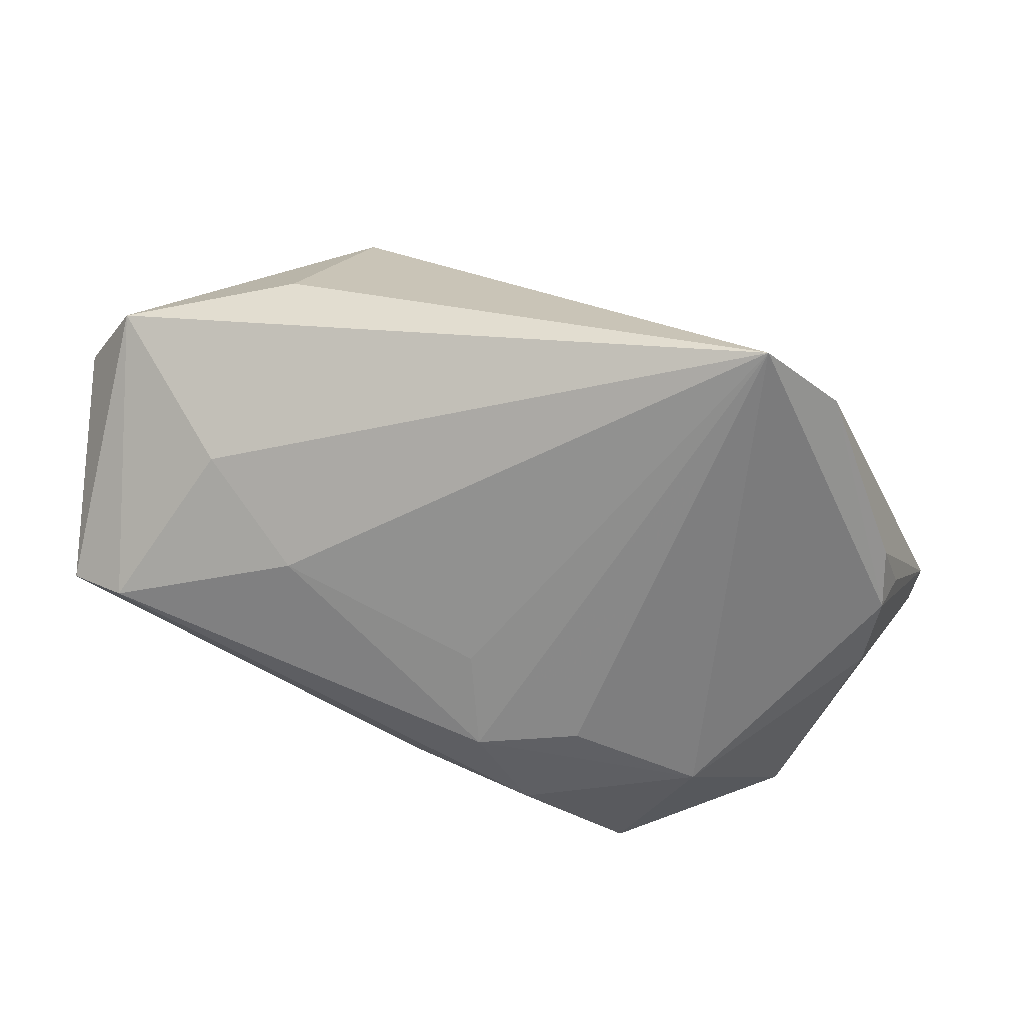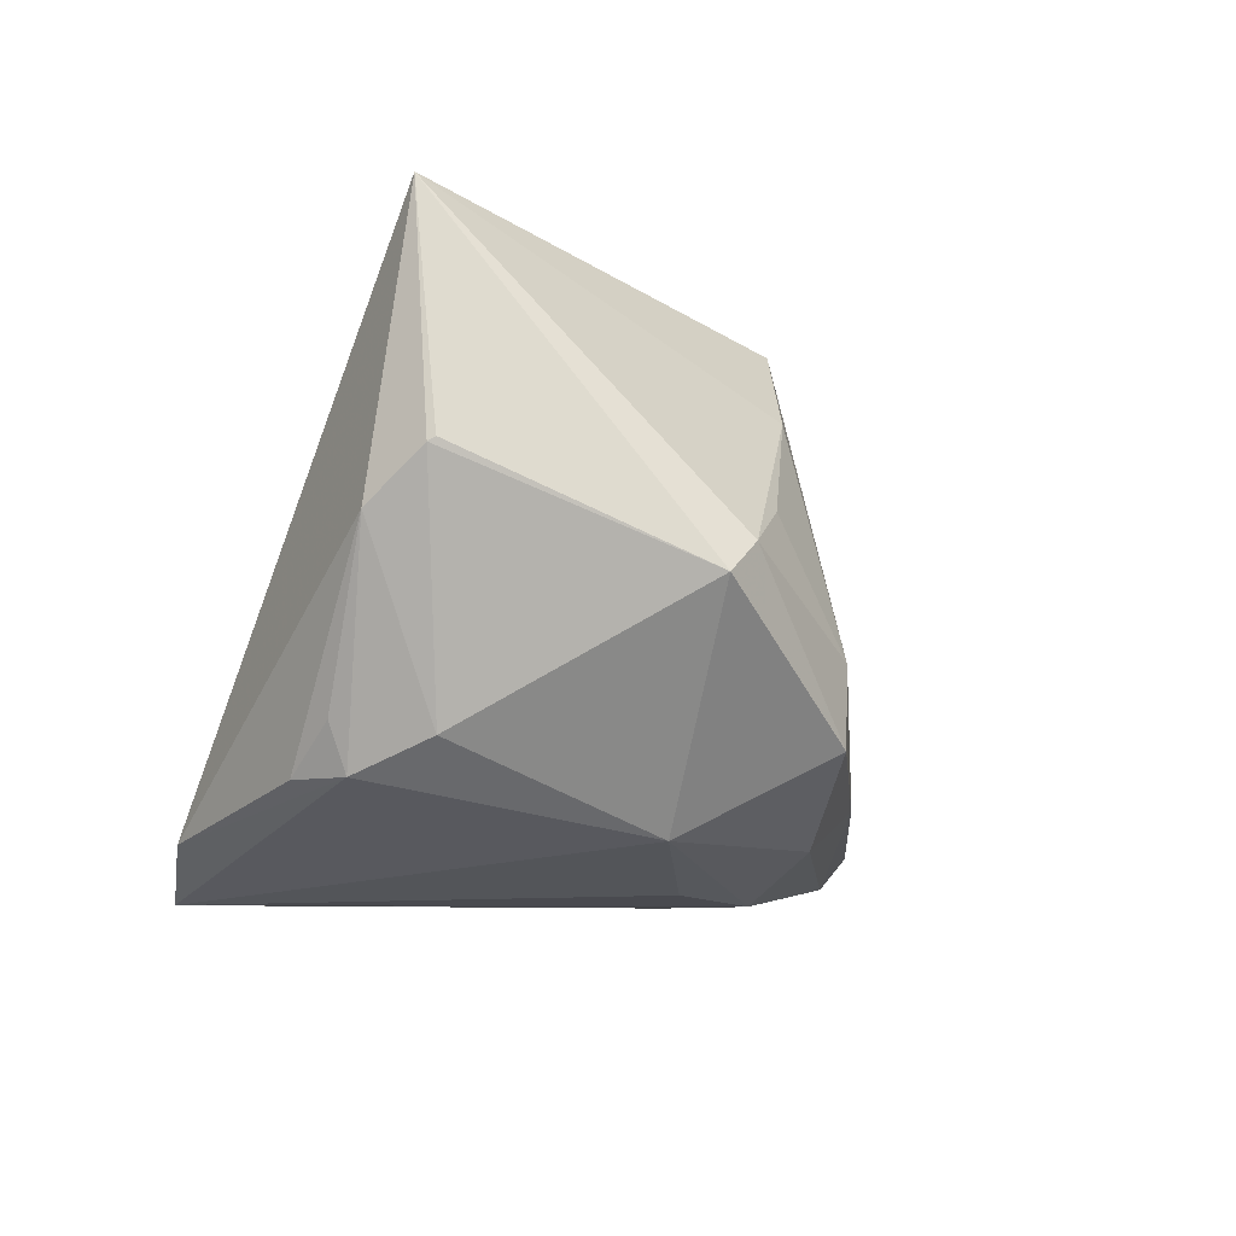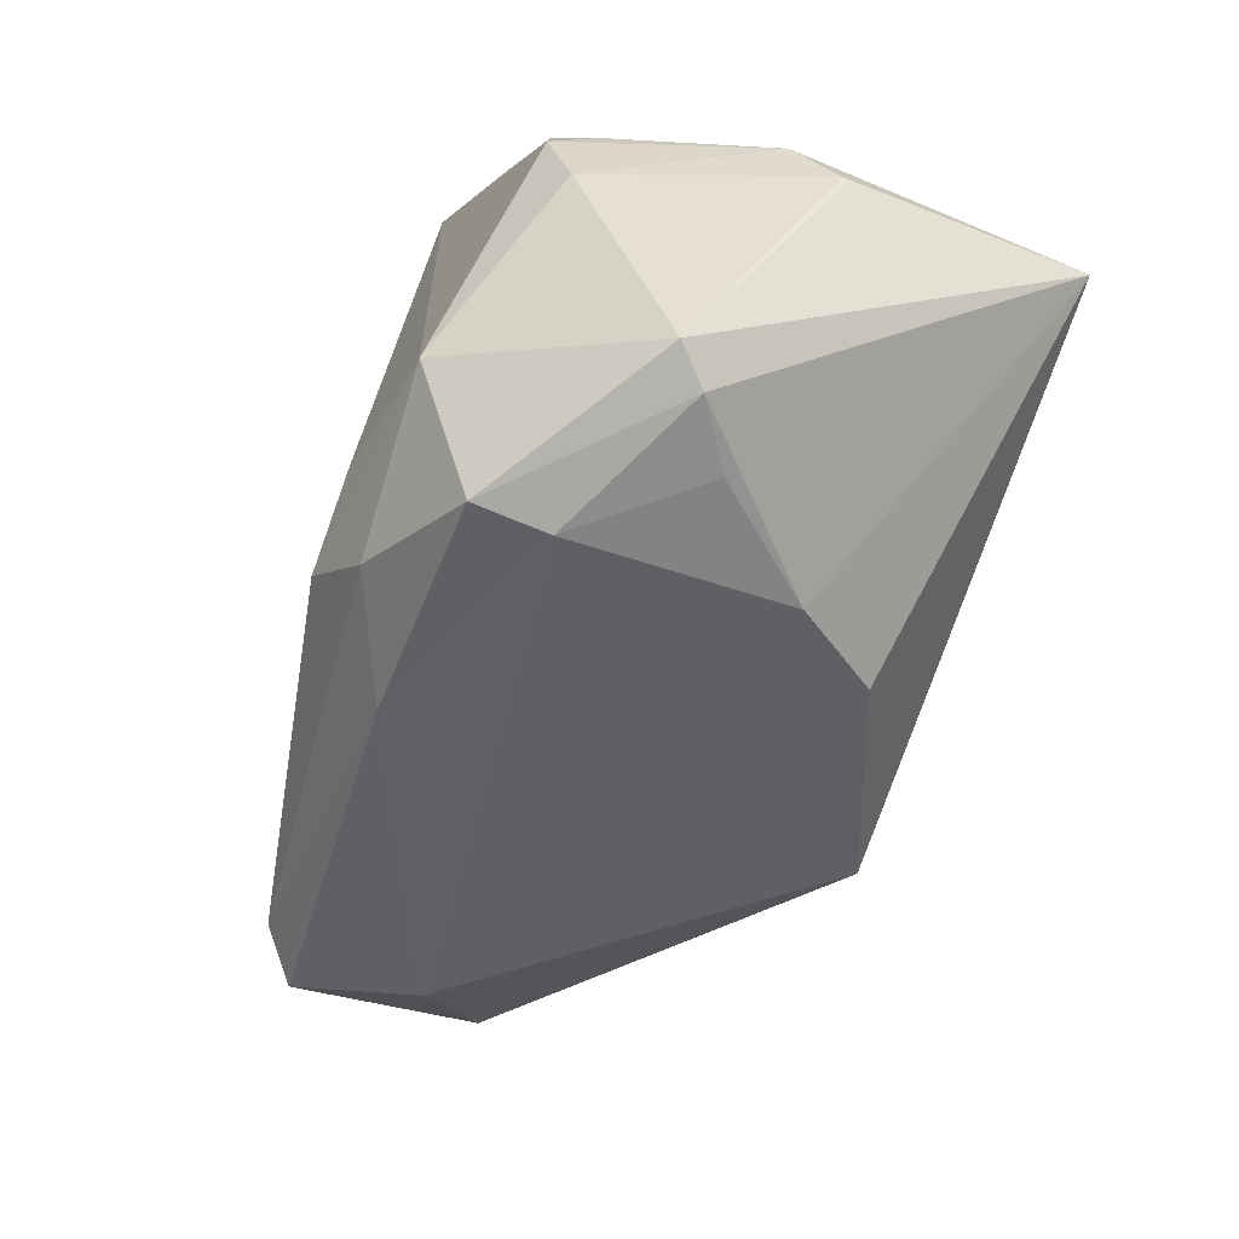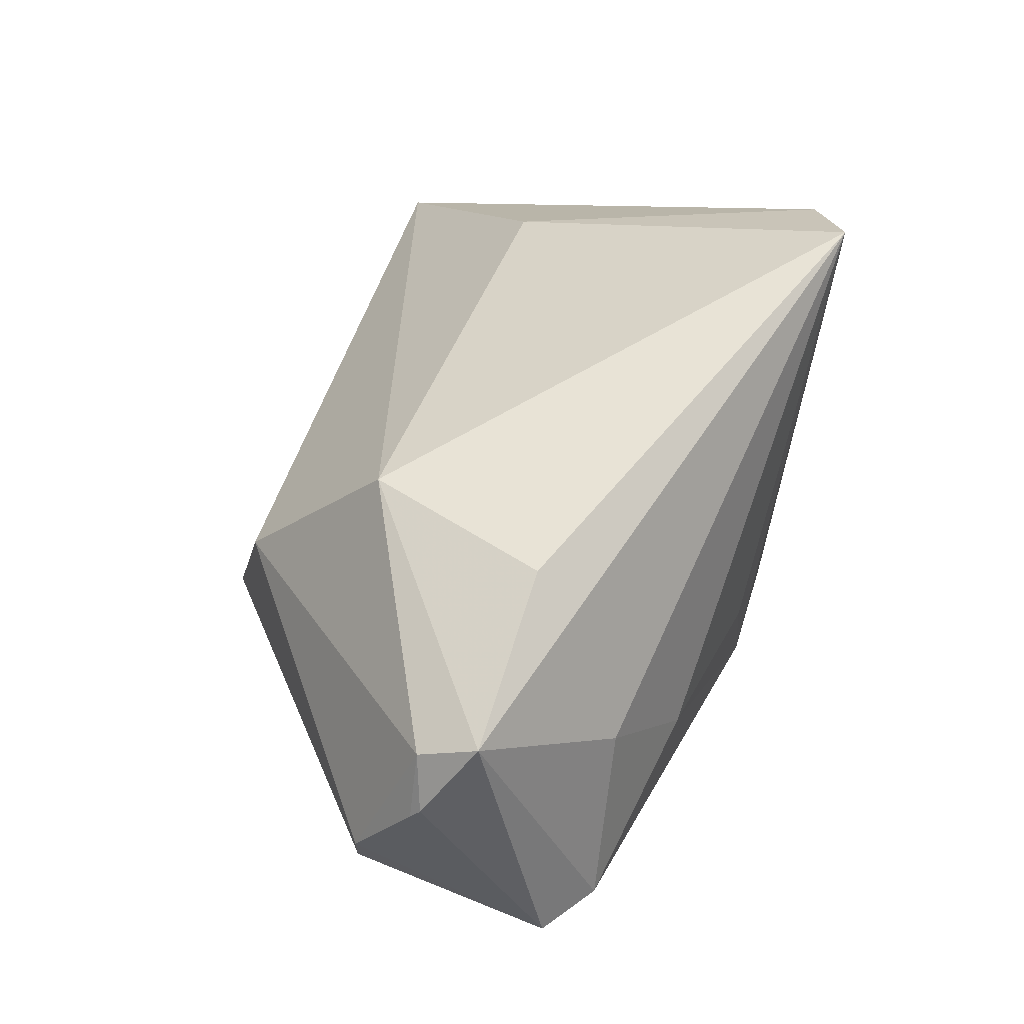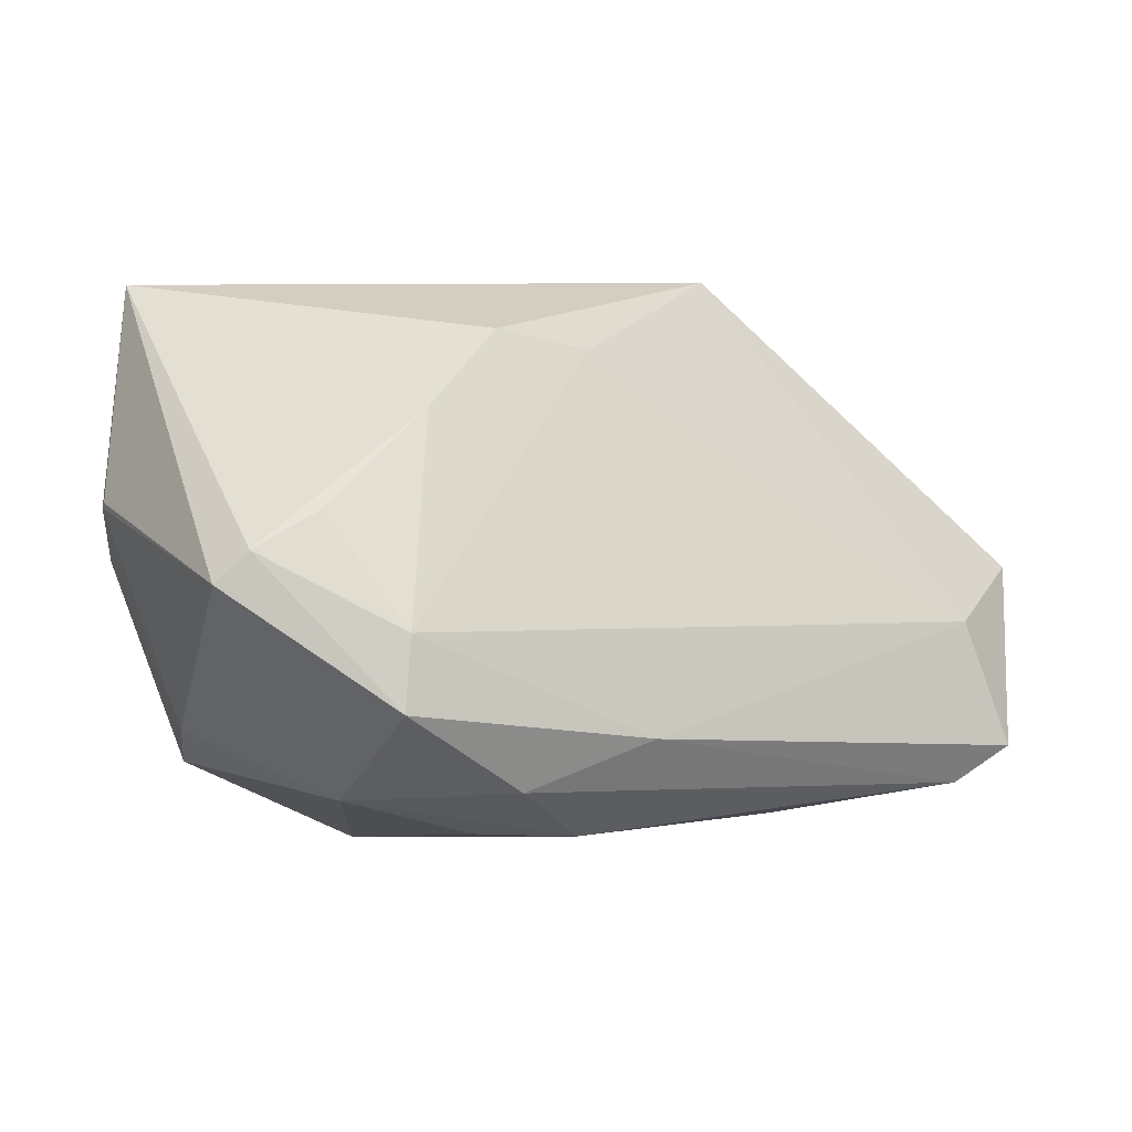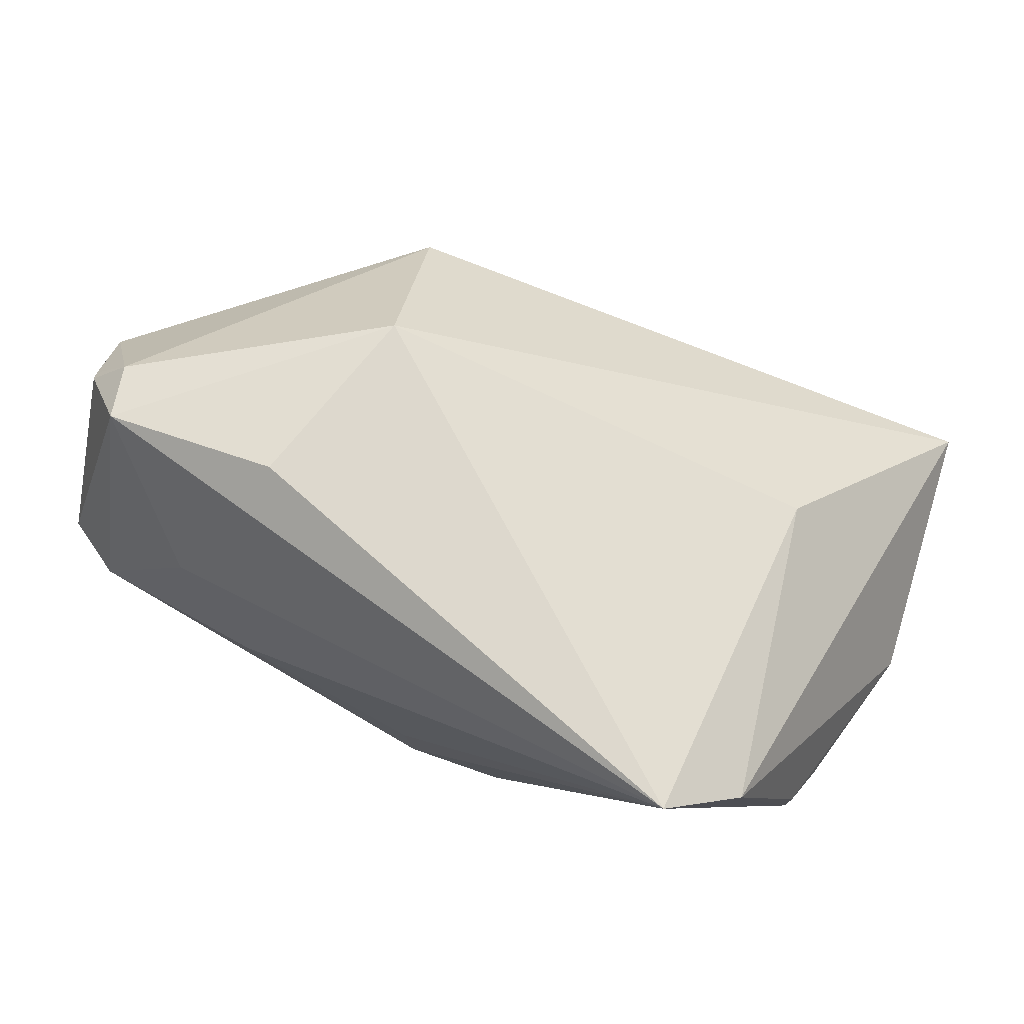
<metadata>
{"format":"obj","ext":"obj","renderer":"f3d","projection":"perspective","resolution":1024,"background":"white","views":[{"elev":26.2,"azim":-176.3,"up":"+Y"},{"elev":-12.0,"azim":-57.0,"up":"+Z"},{"elev":-75.1,"azim":-108.6,"up":"+Y"},{"elev":60.2,"azim":108.8,"up":"+Y"},{"elev":-7.0,"azim":2.2,"up":"+Z"},{"elev":78.6,"azim":-159.2,"up":"+Y"}]}
</metadata>
<code>
v -0.01144 -0.03984 -0.008123
v -0.02959 -0.03984 0.001232
v -0.05248 -0.008867 0.003872
v 0.0238 0.03284 0.01437
v -0.0031 -0.02616 0.02931
v -0.02187 -0.03767 0.006089
v -0.05044 -0.01304 0.03824
v -0.01043 -0.03209 0.0189
v -0.05157 -0.0171 0.01007
v 0.007161 -0.005653 -0.02982
v 0.05886 0.0229 -0.003391
v -0.04657 -0.0004061 -0.0152
v -0.006266 -0.01631 -0.03004
v 0.031 0.0357 -0.008332
v 0.05293 -0.001343 -0.02352
v 0.05274 0.03095 -0.008525
v -0.04438 -0.001205 -0.02076
v 0.01573 -0.02572 -0.0192
v -0.04433 0.006167 -0.02046
v 0.06091 0.01097 0.004662
v -0.04278 -0.01106 -0.01721
v -0.03381 -0.03922 -0.002605
v 0.05919 0.02133 -0.002207
v 0.0402 0.01709 -0.02155
v 0.02664 0.01196 0.03162
v 0.05432 0.02815 -0.001537
v 0.05965 -0.001463 -0.01891
v 0.02145 -0.01134 0.03824
v 0.006212 -0.01756 -0.03033
v -0.05195 -0.01627 0.009562
v -0.01201 -0.03984 -0.01725
v 0.05413 -0.005068 -0.00368
v -0.02766 0.03655 -0.03006
v 0.06076 0.007233 0.004621
v 0.007623 -0.02157 0.0276
v 0.0004039 -0.02864 -0.02552
v -0.02128 -0.02431 -0.02629
v 0.03015 0.005335 -0.02717
v -0.03637 0.02845 -0.02475
v -0.03161 0.01523 0.0144
f 33 4 14
f 33 24 38
f 33 37 17
f 27 34 32
f 20 34 27
f 11 27 16
f 16 14 4
f 16 24 33
f 33 14 16
f 40 4 33
f 40 7 4
f 15 38 24
f 15 16 27
f 24 16 15
f 21 17 37
f 23 27 11
f 23 20 27
f 11 16 26
f 26 16 4
f 26 23 11
f 20 23 26
f 38 15 29
f 9 7 30
f 3 30 7
f 17 21 3
f 21 30 3
f 33 17 39
f 17 19 39
f 19 3 39
f 39 3 7
f 39 40 33
f 7 40 39
f 18 15 27
f 27 32 18
f 22 21 37
f 37 31 22
f 9 30 22
f 22 30 21
f 22 7 9
f 25 26 4
f 20 26 25
f 4 7 25
f 7 8 5
f 13 37 33
f 33 29 13
f 13 29 37
f 33 38 10
f 10 29 33
f 38 29 10
f 12 19 17
f 17 3 12
f 12 3 19
f 36 18 31
f 36 31 37
f 37 29 36
f 36 29 15
f 15 18 36
f 1 18 32
f 31 18 1
f 1 5 8
f 6 1 8
f 7 5 28
f 28 25 7
f 20 25 28
f 28 32 34
f 34 20 28
f 1 6 2
f 2 22 31
f 31 1 2
f 7 22 2
f 2 8 7
f 2 6 8
f 5 1 35
f 35 28 5
f 35 1 32
f 32 28 35

</code>
